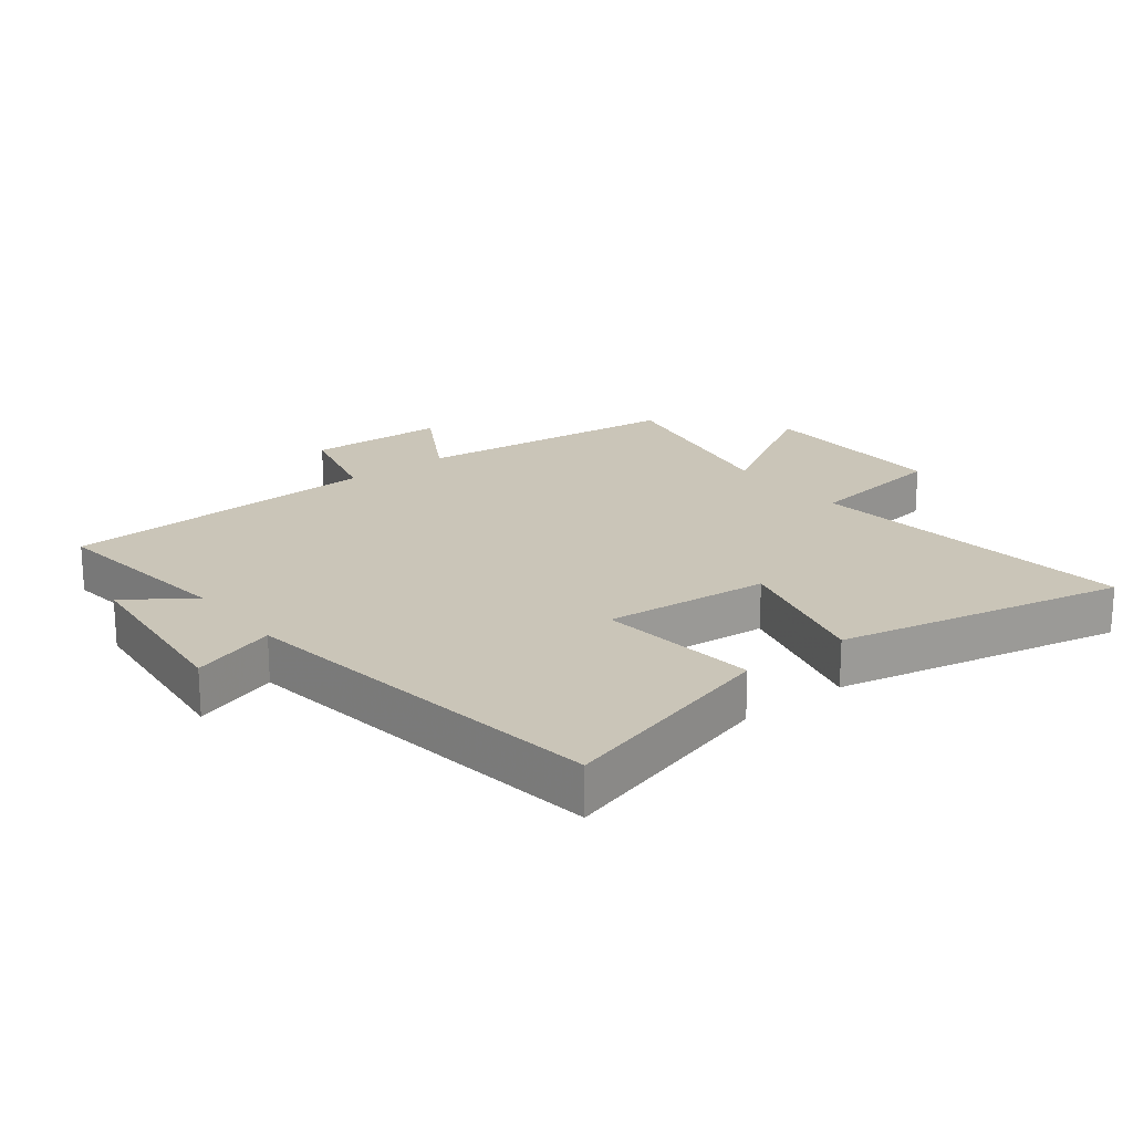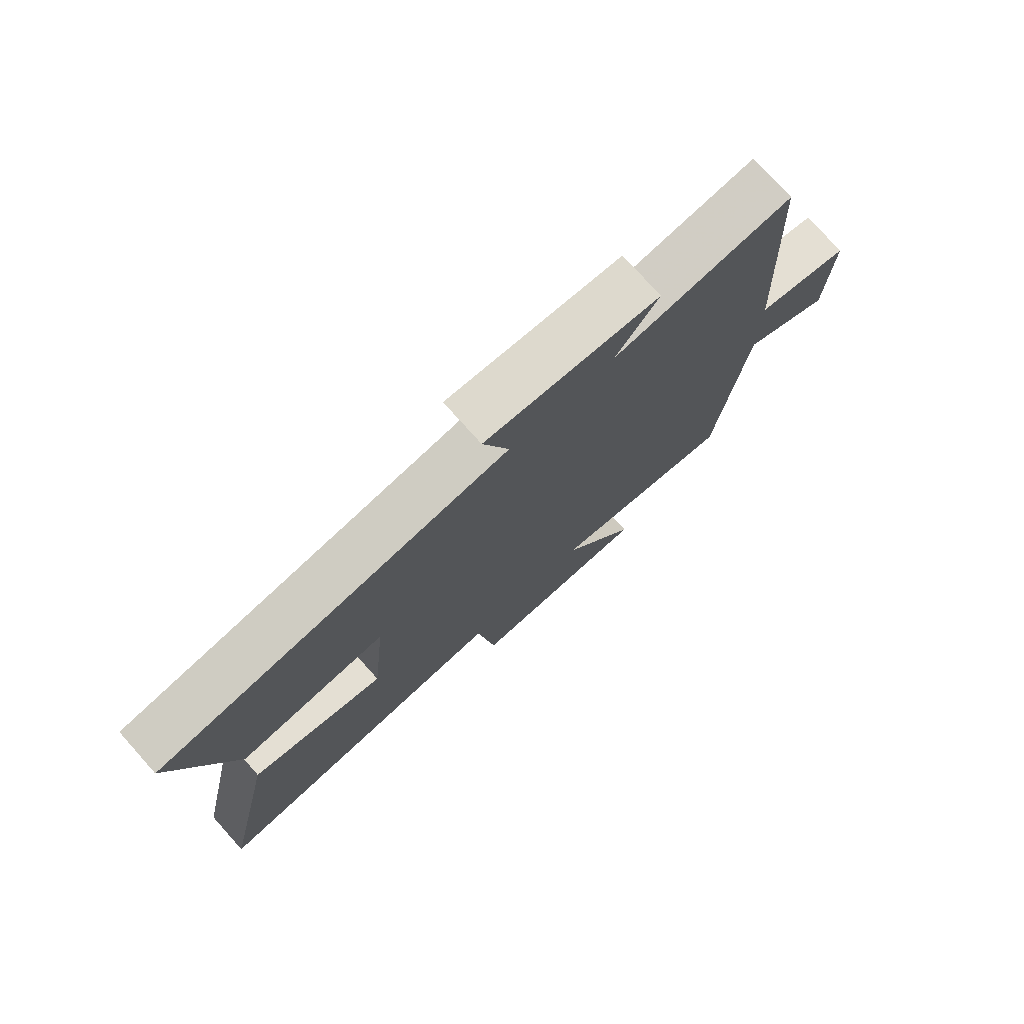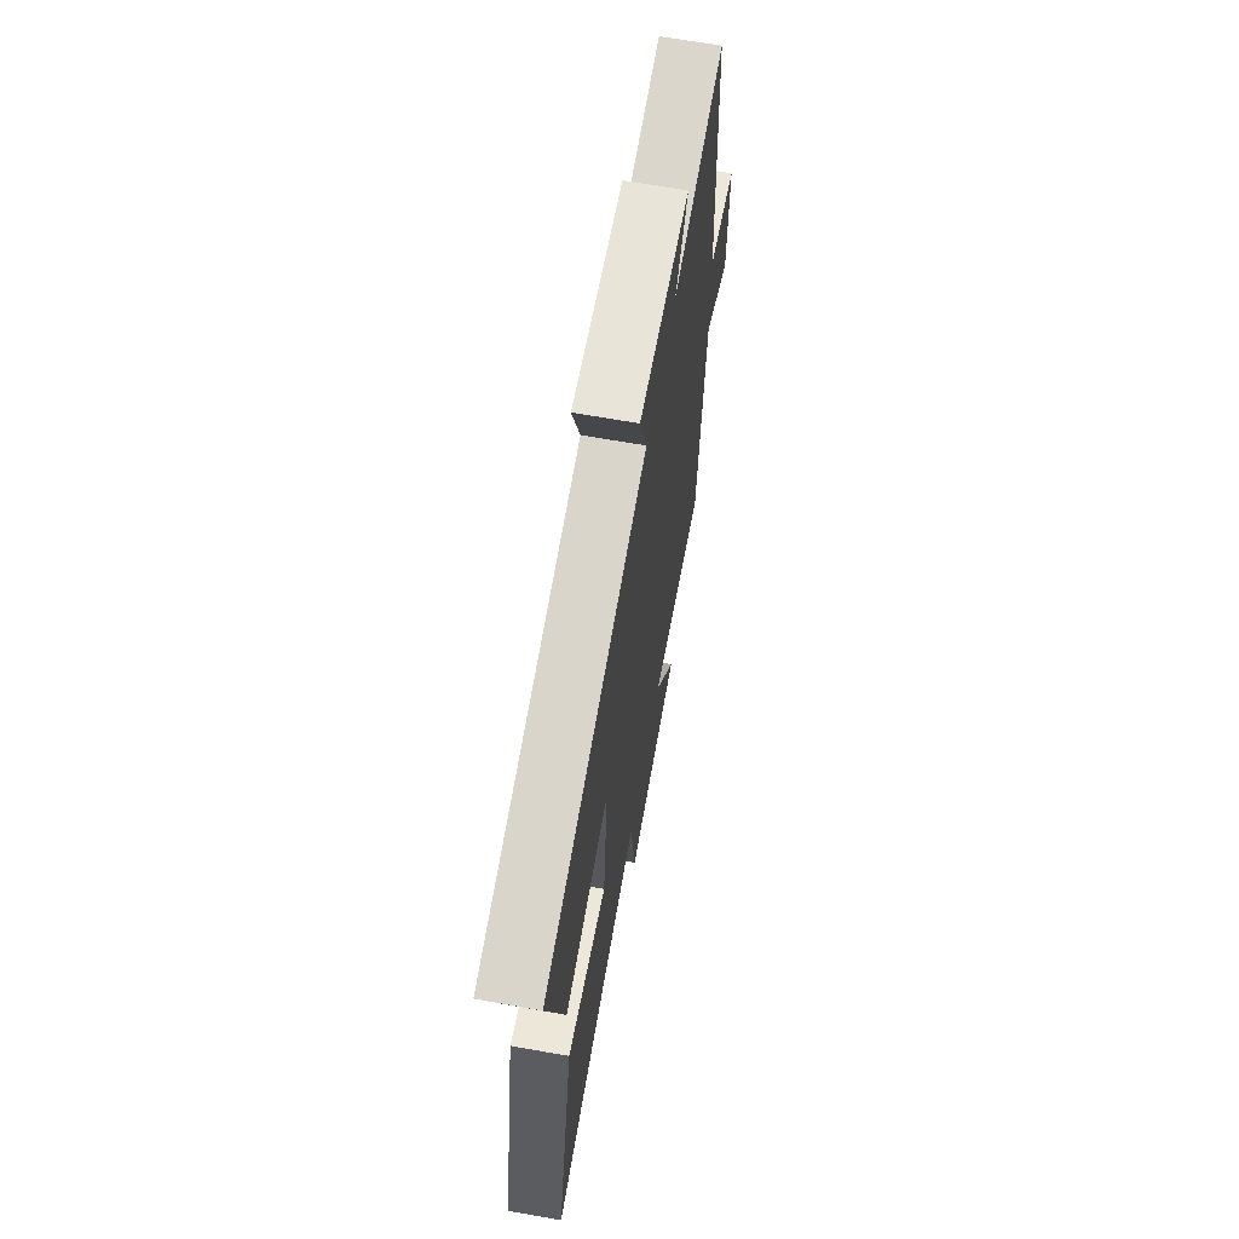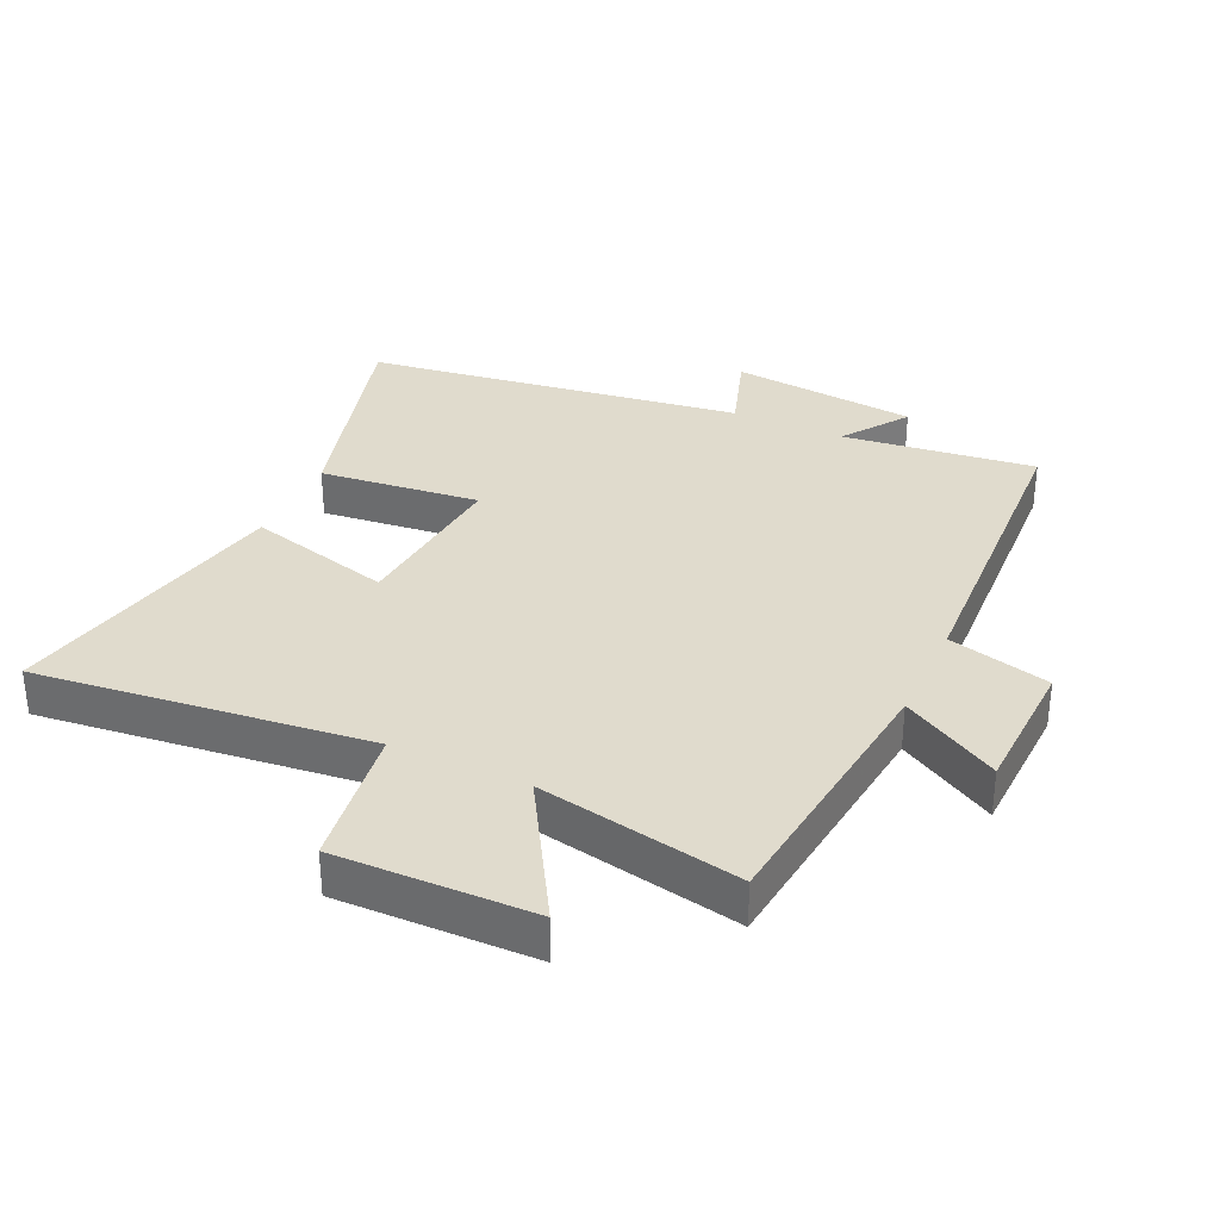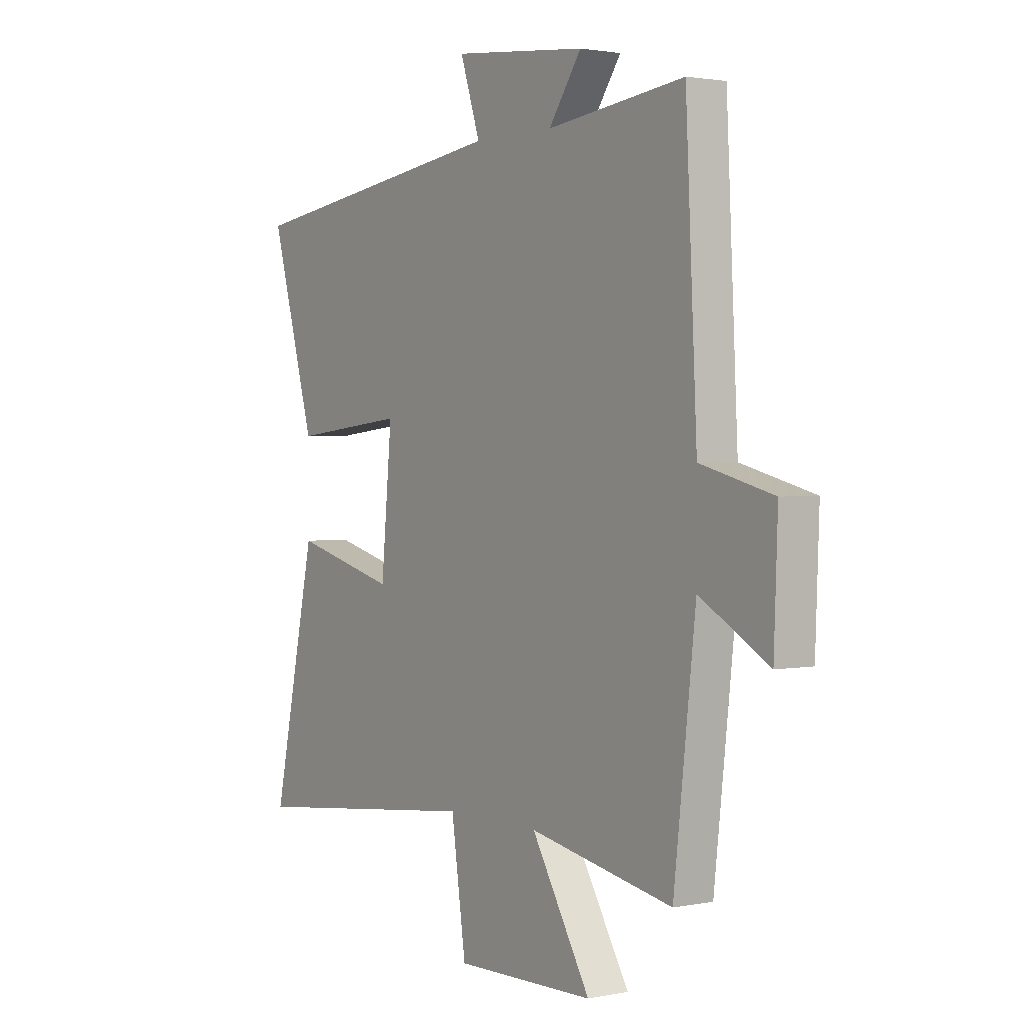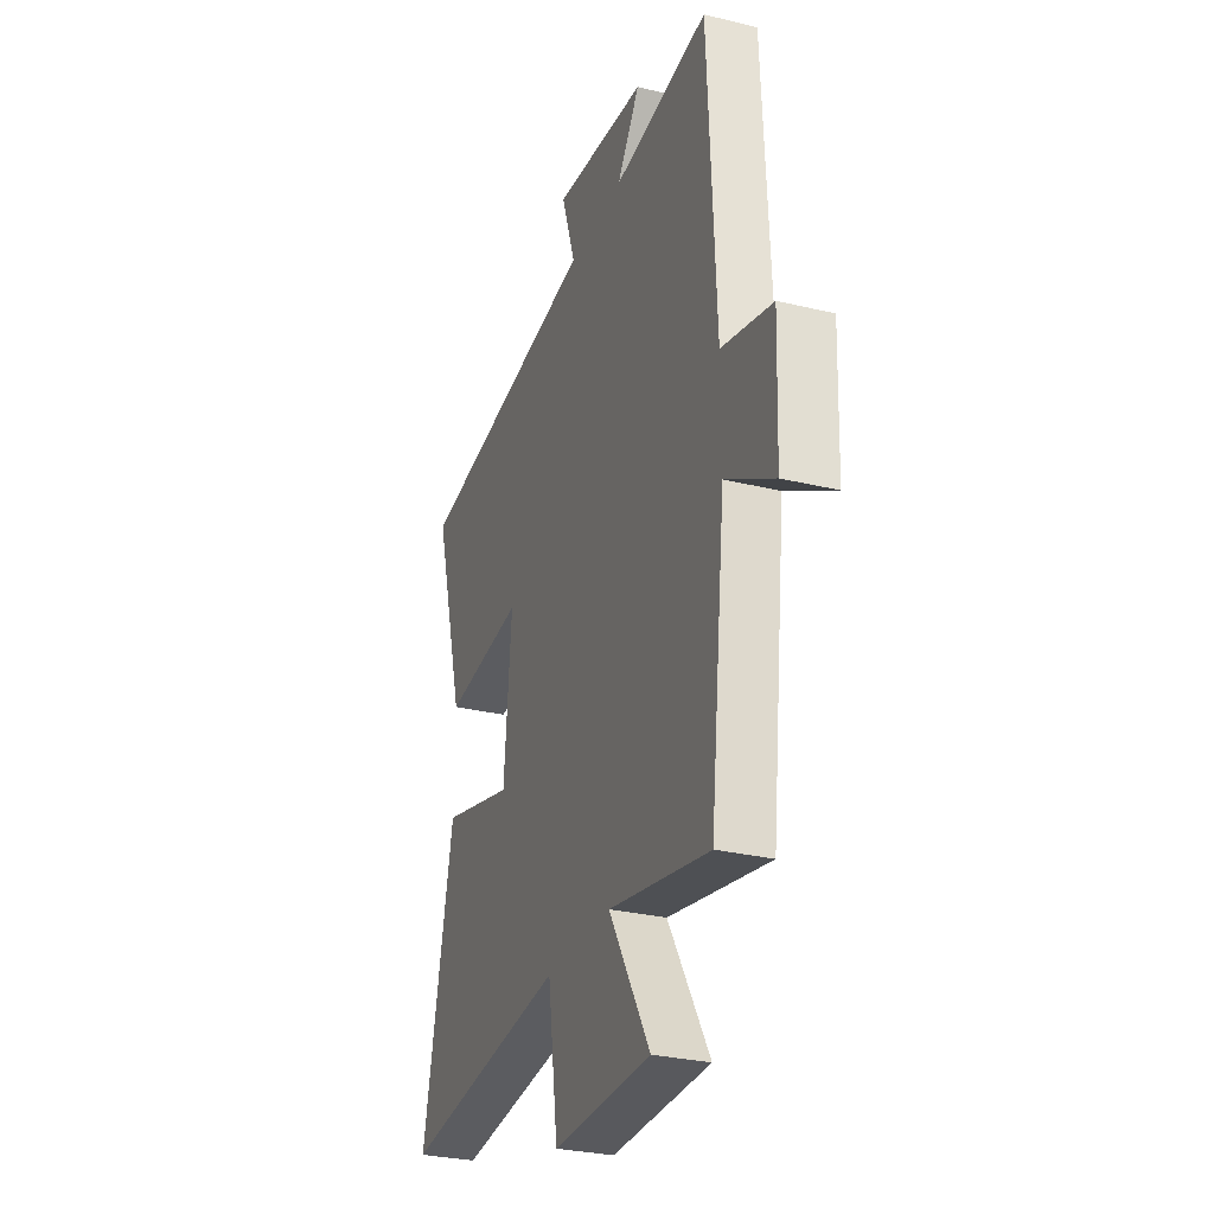
<metadata>
{"format":"obj","ext":"obj","renderer":"f3d","projection":"perspective","resolution":1024,"background":"white","views":[{"elev":20.4,"azim":52.1,"up":"+Y"},{"elev":76.5,"azim":138.1,"up":"+Z"},{"elev":66.3,"azim":100.1,"up":"+Z"},{"elev":33.2,"azim":-155.2,"up":"+Y"},{"elev":1.9,"azim":-125.2,"up":"+Z"},{"elev":-29.2,"azim":-109.8,"up":"+Z"}]}
</metadata>
<code>
v -0.452 0.07 -0.561
v -0.5 0.07 -0.14
v -0.652 0.07 -0.227
v -0.66 0.07 -0.009
v -0.5 0.07 0.032
v -0.475 0.07 0.537
v -0.173 0.07 0.5
v -0.245 0.07 0.603
v 0.049 0.07 0.633
v 0.005 0.07 0.5
v 0.598 0.07 0.416
v 0.5 0.07 0.065
v 0.248 0.07 0.093
v 0.272 0.07 -0.167
v 0.5 0.07 -0.107
v 0.596 0.07 -0.559
v 0.075 0.07 -0.5
v 0.043 0.07 -0.725
v -0.265 0.07 -0.719
v -0.135 0.07 -0.5
v -0.452 0 -0.561
v -0.5 0 -0.14
v -0.652 0 -0.227
v -0.66 0 -0.009
v -0.5 0 0.032
v -0.475 0 0.537
v -0.173 0 0.5
v -0.245 0 0.603
v 0.049 0 0.633
v 0.005 0 0.5
v 0.598 0 0.416
v 0.5 0 0.065
v 0.248 0 0.093
v 0.272 0 -0.167
v 0.5 0 -0.107
v 0.596 0 -0.559
v 0.075 0 -0.5
v 0.043 0 -0.725
v -0.265 0 -0.719
v -0.135 0 -0.5
f 17 18 19 20
f 14 15 16 17
f 13 14 17 20
f 10 11 12 13
f 20 1 2
f 13 20 2
f 10 13 2
f 7 8 9 10
f 5 6 7
f 10 2 3
f 7 10 3
f 5 7 3
f 3 4 5
f 40 39 38 37
f 37 36 35 34
f 40 37 34 33
f 33 32 31 30
f 22 21 40
f 22 40 33
f 22 33 30
f 30 29 28 27
f 27 26 25
f 23 22 30
f 23 30 27
f 23 27 25
f 25 24 23
f 1 21 22 2
f 2 22 23 3
f 3 23 24 4
f 4 24 25 5
f 5 25 26 6
f 6 26 27 7
f 7 27 28 8
f 8 28 29 9
f 9 29 30 10
f 10 30 31 11
f 11 31 32 12
f 12 32 33 13
f 13 33 34 14
f 14 34 35 15
f 15 35 36 16
f 16 36 37 17
f 17 37 38 18
f 18 38 39 19
f 19 39 40 20
f 20 40 21 1

</code>
